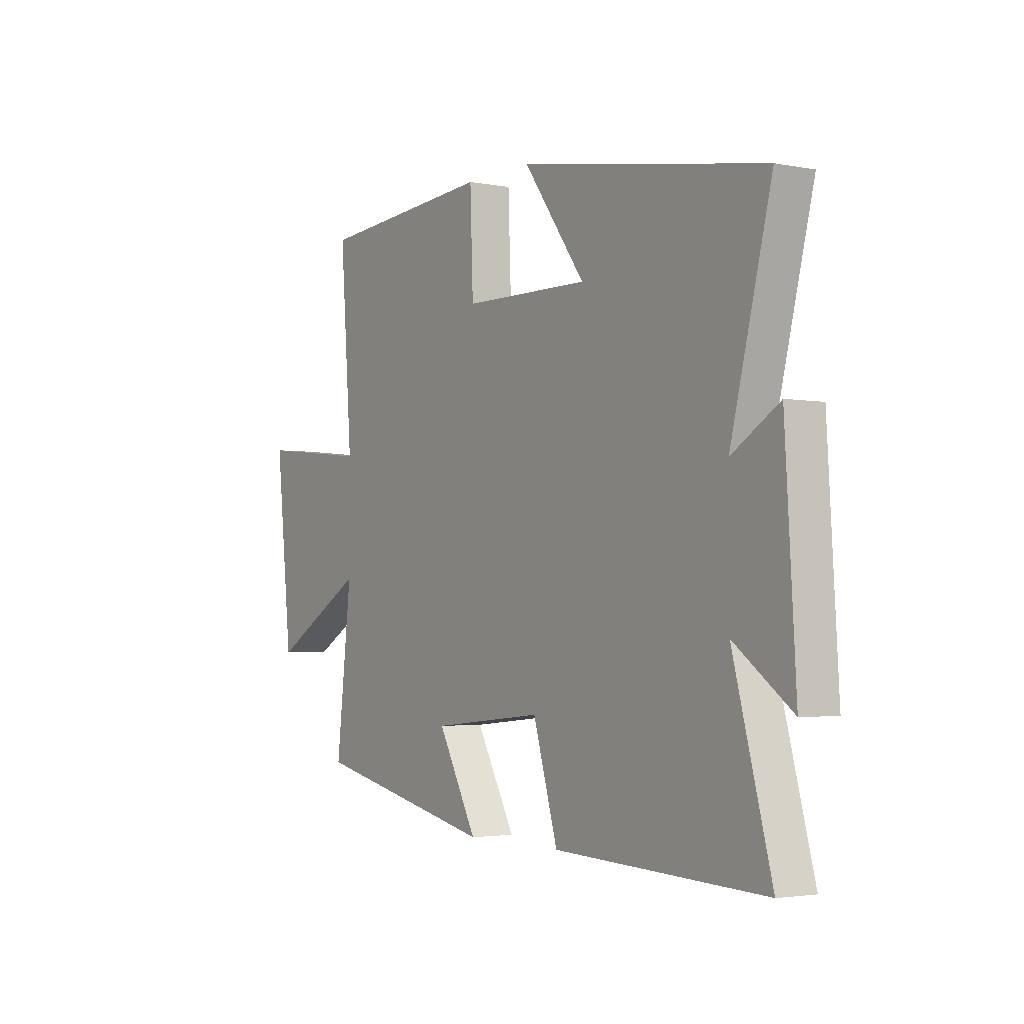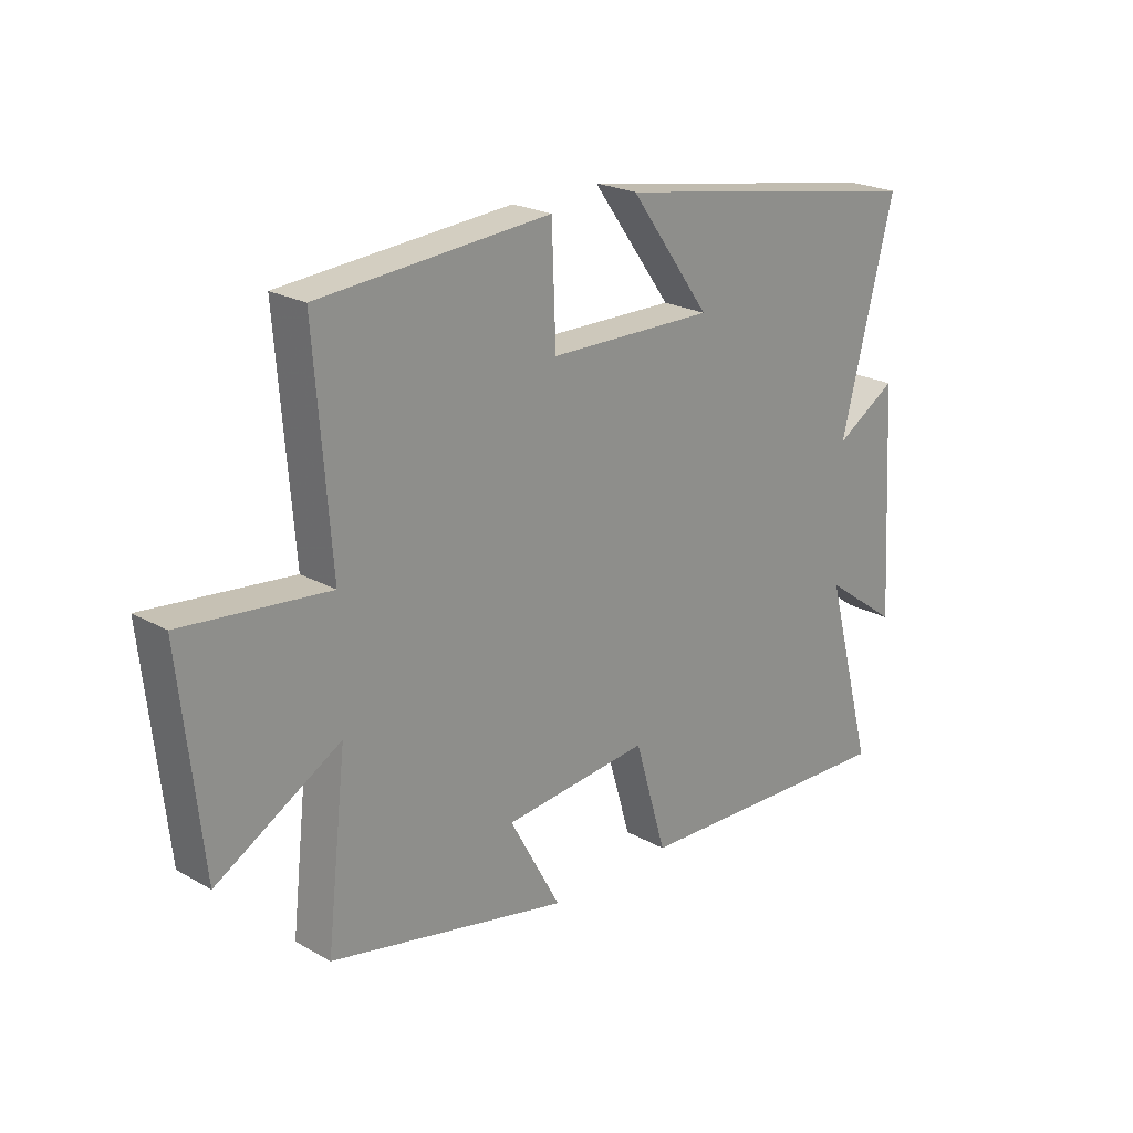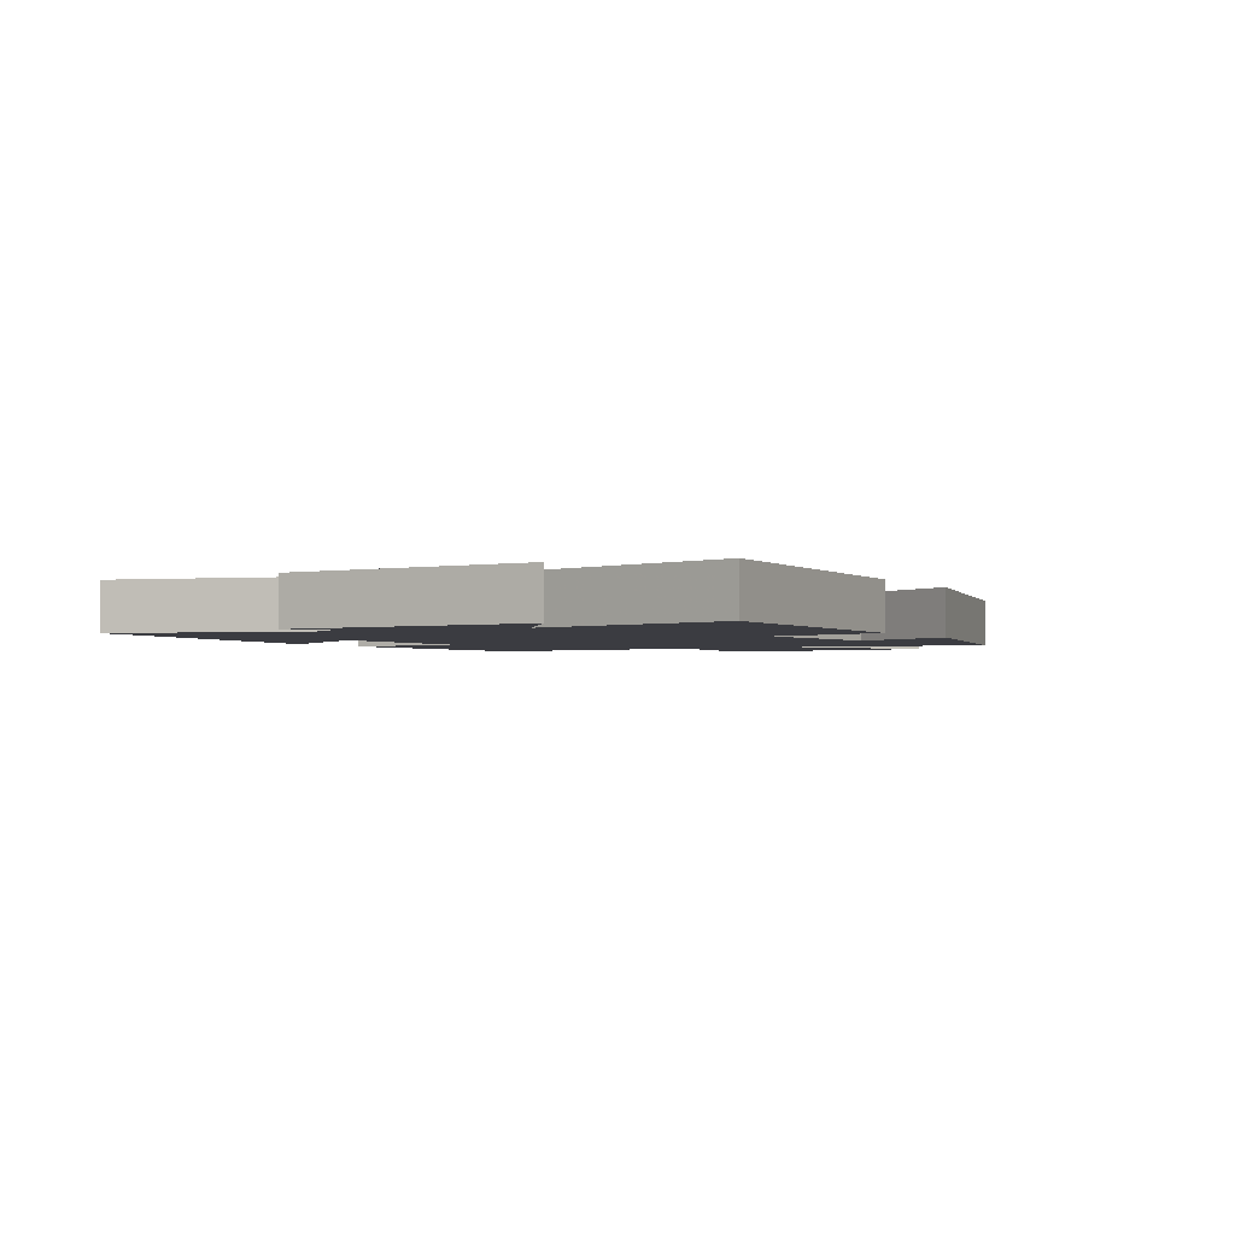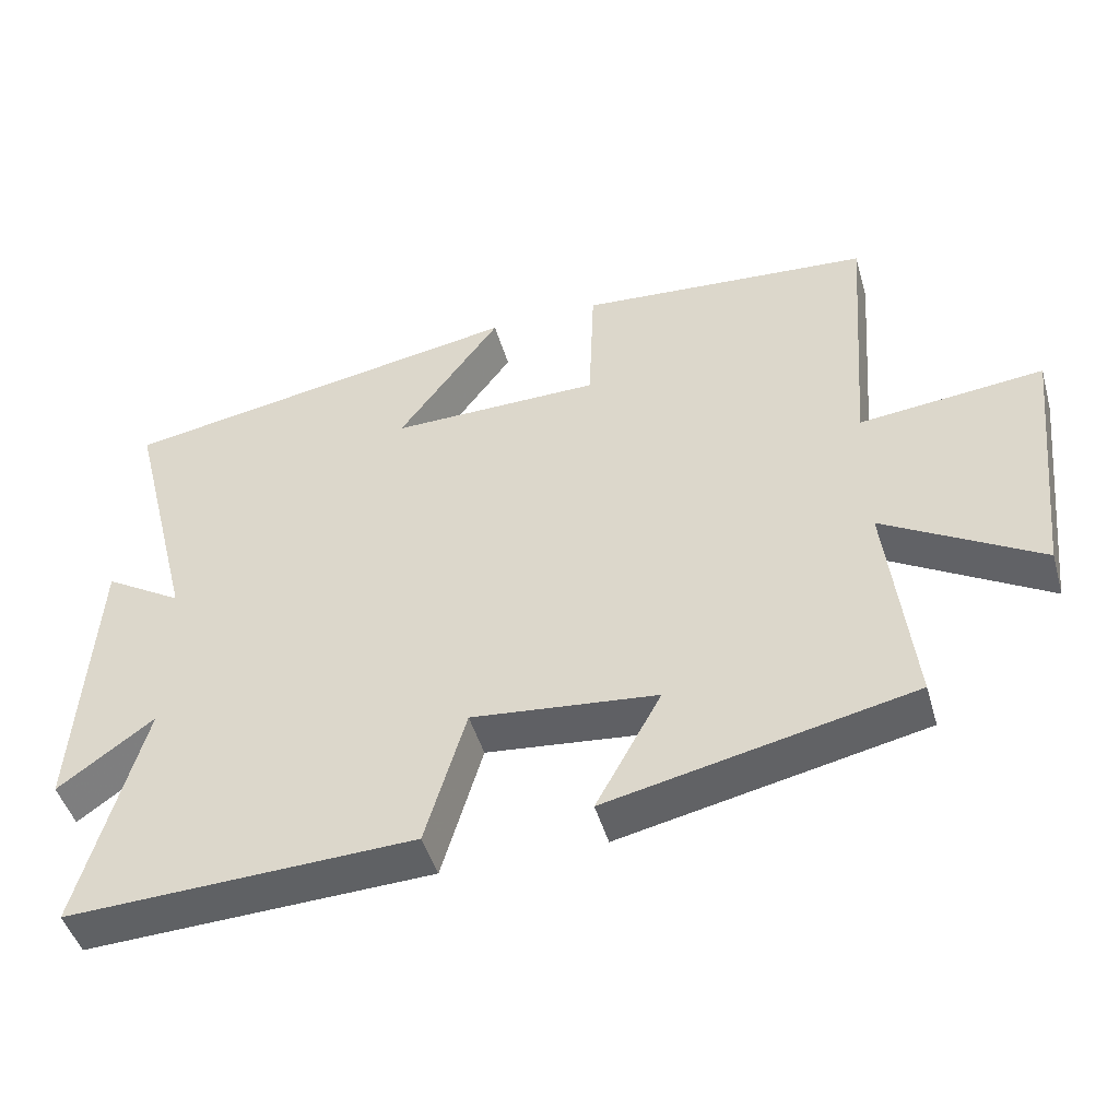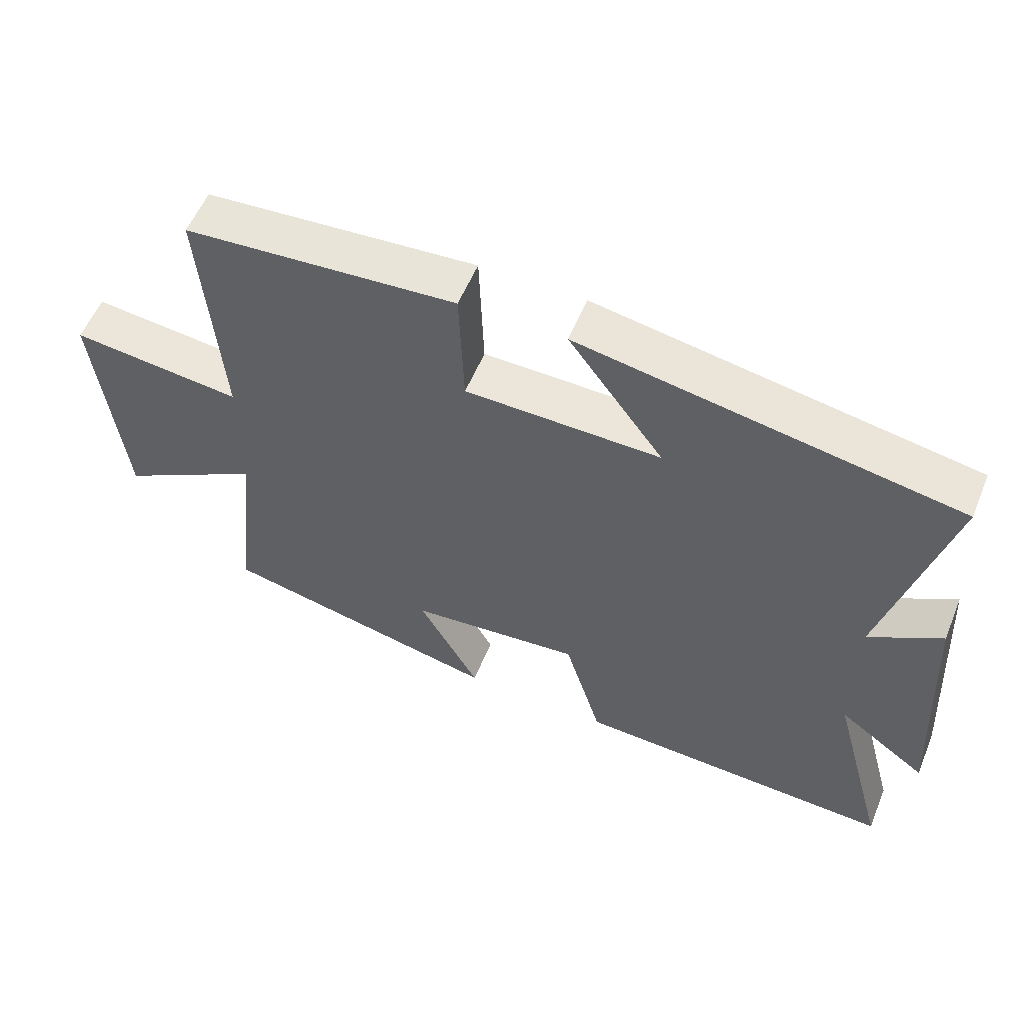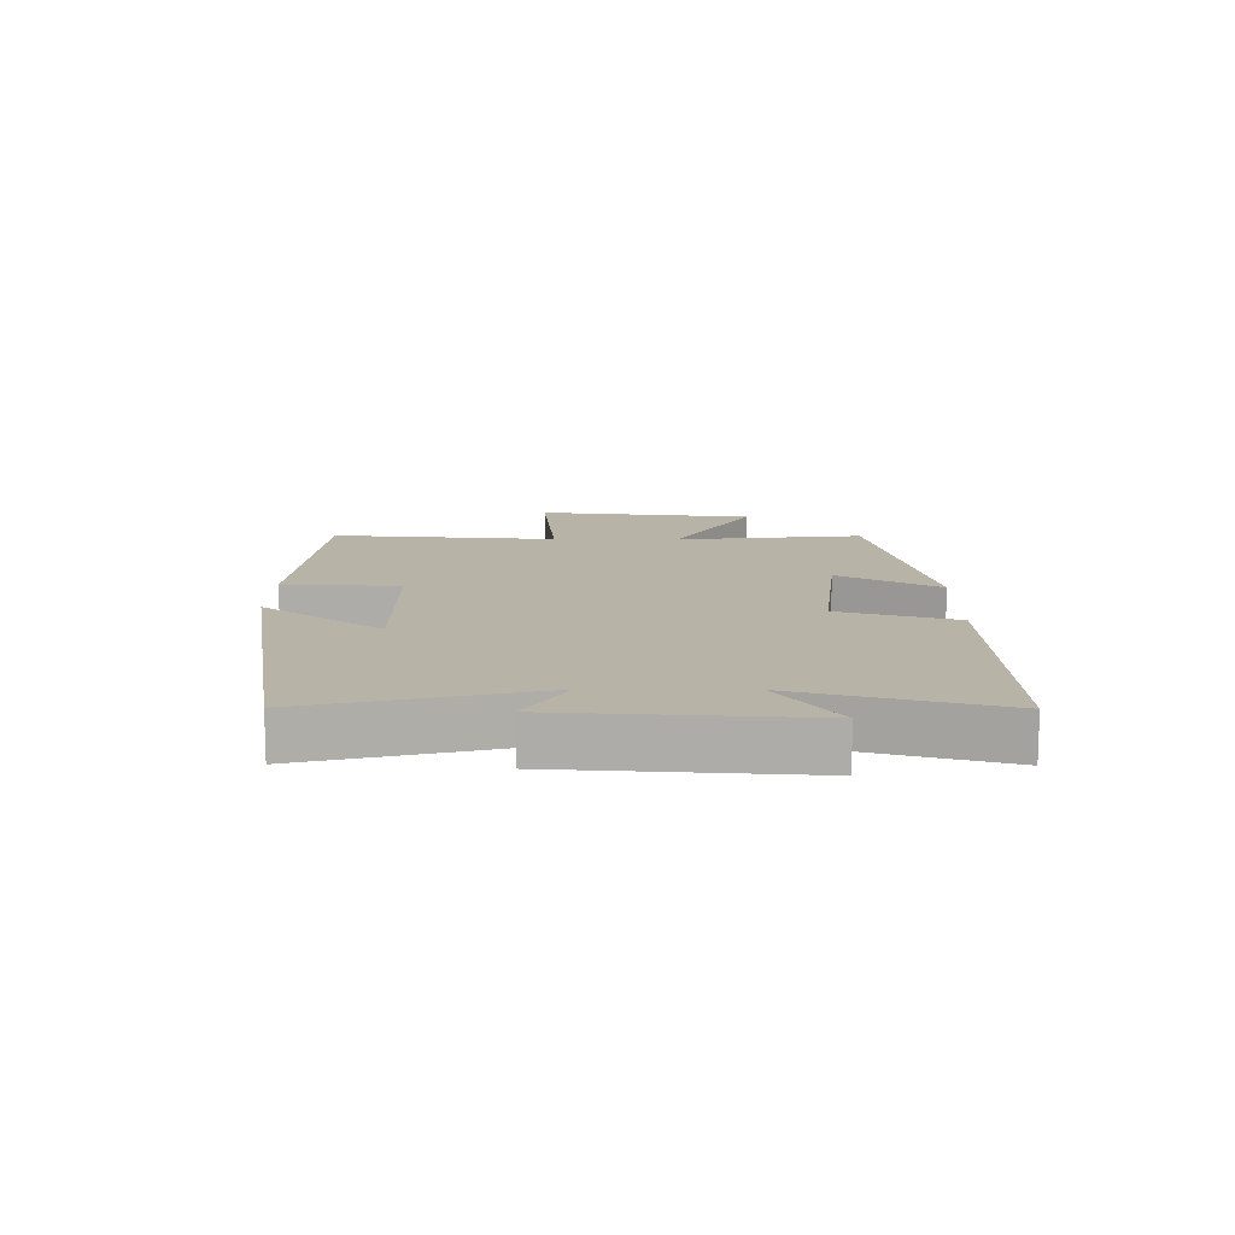
<metadata>
{"format":"obj","ext":"obj","renderer":"f3d","projection":"perspective","resolution":1024,"background":"white","views":[{"elev":-2.9,"azim":56.6,"up":"+Z"},{"elev":22.5,"azim":-46.0,"up":"+Z"},{"elev":-2.2,"azim":118.7,"up":"+Y"},{"elev":-46.7,"azim":-164.1,"up":"+Z"},{"elev":56.5,"azim":22.3,"up":"+Z"},{"elev":12.6,"azim":90.7,"up":"+Y"}]}
</metadata>
<code>
v 0.587 0.07 -0.519
v 0.107 0.07 -0.5
v 0.051 0.07 -0.31
v -0.205 0.07 -0.336
v -0.115 0.07 -0.5
v -0.535 0.07 -0.409
v -0.5 0.07 -0.103
v -0.716 0.07 -0.228
v -0.754 0.07 0.128
v -0.5 0.07 0.101
v -0.528 0.07 0.469
v -0.124 0.07 0.5
v -0.117 0.07 0.311
v 0.173 0.07 0.307
v 0.032 0.07 0.5
v 0.593 0.07 0.403
v 0.5 0.07 0.037
v 0.608 0.07 0.103
v 0.632 0.07 -0.293
v 0.5 0.07 -0.197
v 0.587 0 -0.519
v 0.107 0 -0.5
v 0.051 0 -0.31
v -0.205 0 -0.336
v -0.115 0 -0.5
v -0.535 0 -0.409
v -0.5 0 -0.103
v -0.716 0 -0.228
v -0.754 0 0.128
v -0.5 0 0.101
v -0.528 0 0.469
v -0.124 0 0.5
v -0.117 0 0.311
v 0.173 0 0.307
v 0.032 0 0.5
v 0.593 0 0.403
v 0.5 0 0.037
v 0.608 0 0.103
v 0.632 0 -0.293
v 0.5 0 -0.197
f 17 18 19 20
f 14 15 16 17
f 13 14 17 20
f 10 11 12 13
f 10 13 20 1
f 7 8 9 10
f 4 5 6 7
f 3 4 7 10
f 1 2 3
f 1 3 10
f 40 39 38 37
f 37 36 35 34
f 40 37 34 33
f 33 32 31 30
f 21 40 33 30
f 30 29 28 27
f 27 26 25 24
f 30 27 24 23
f 23 22 21
f 30 23 21
f 1 21 22 2
f 2 22 23 3
f 3 23 24 4
f 4 24 25 5
f 5 25 26 6
f 6 26 27 7
f 7 27 28 8
f 8 28 29 9
f 9 29 30 10
f 10 30 31 11
f 11 31 32 12
f 12 32 33 13
f 13 33 34 14
f 14 34 35 15
f 15 35 36 16
f 16 36 37 17
f 17 37 38 18
f 18 38 39 19
f 19 39 40 20
f 20 40 21 1

</code>
